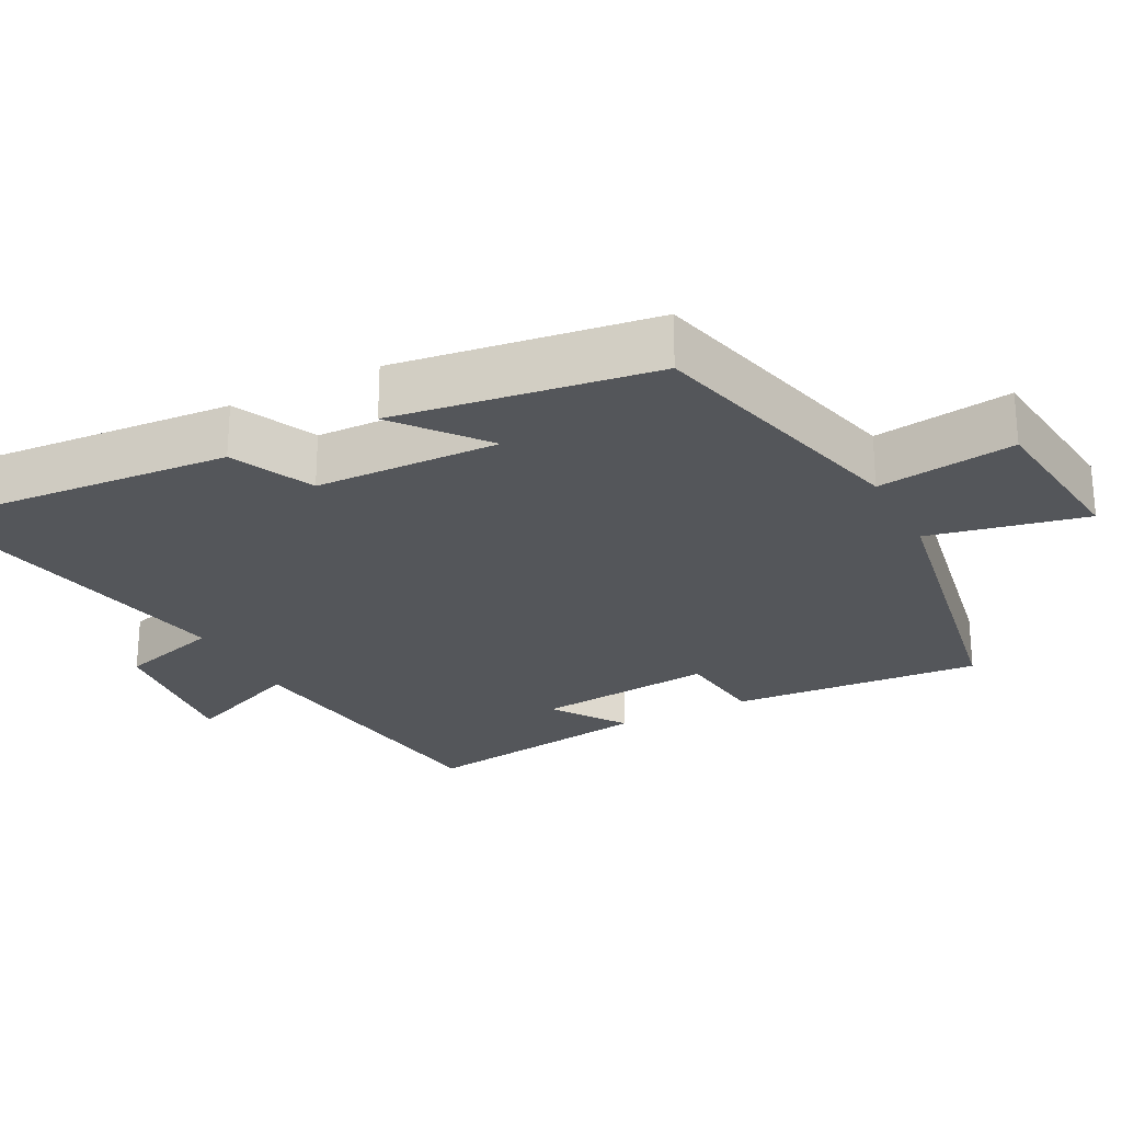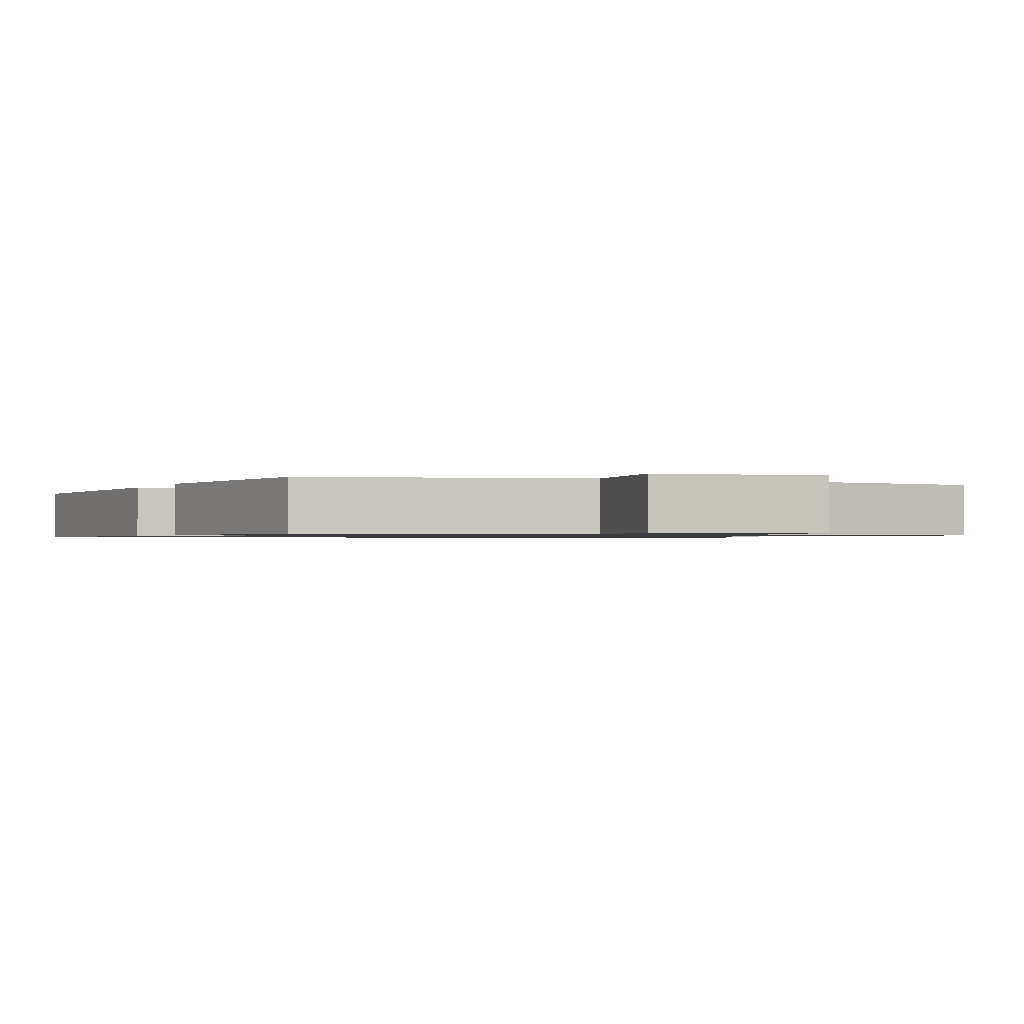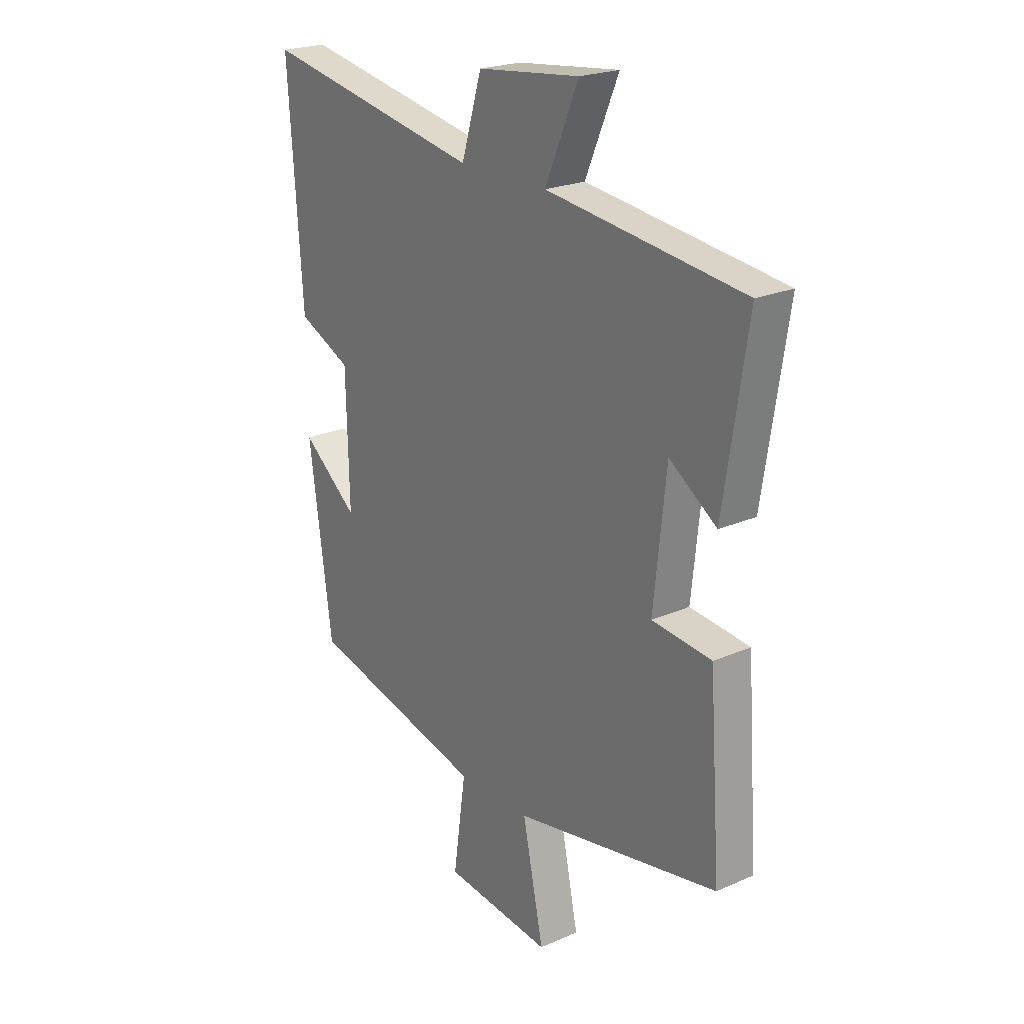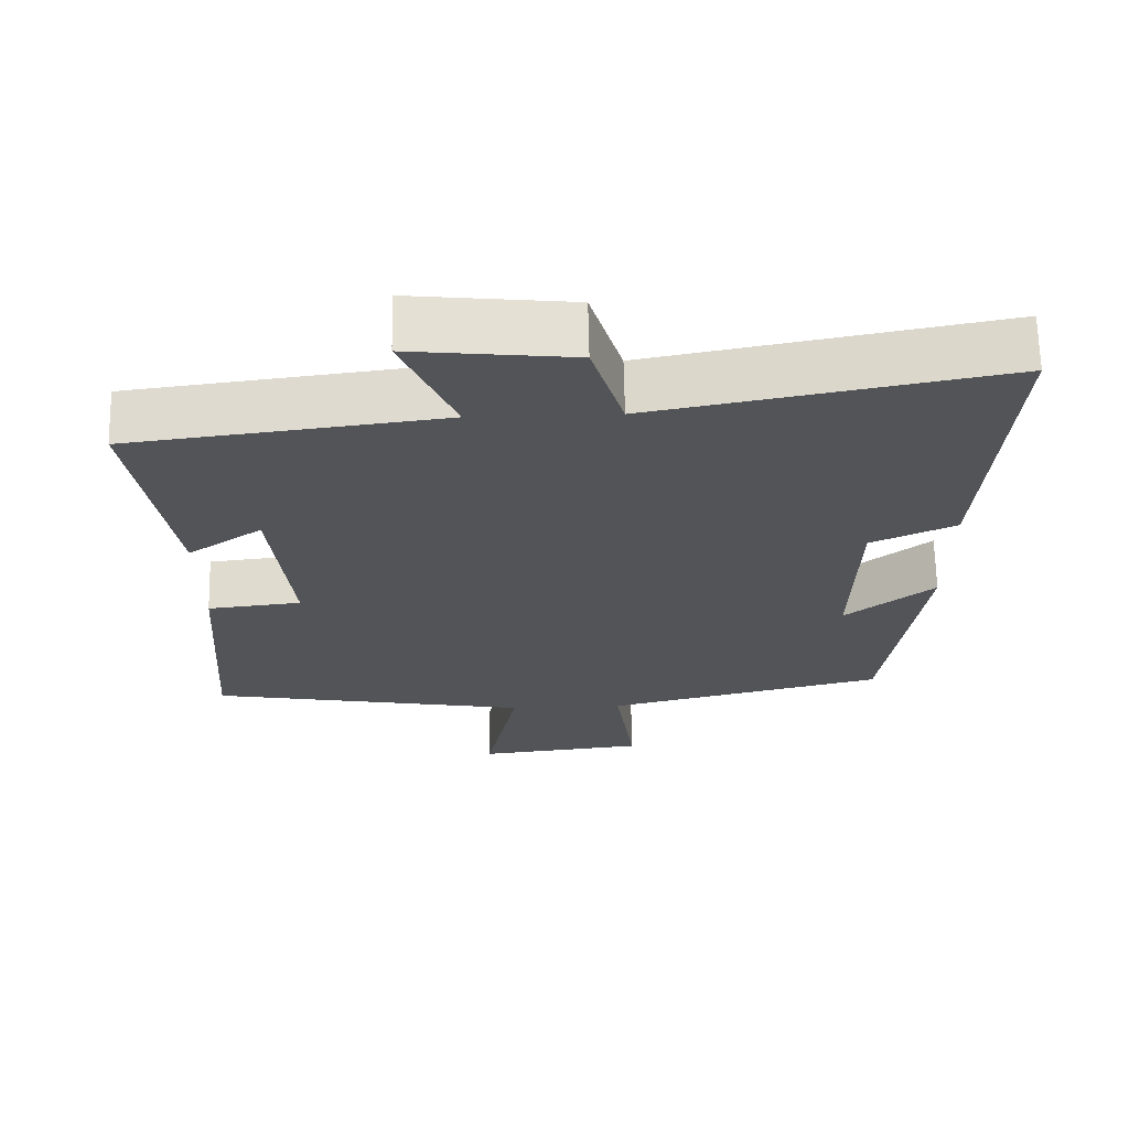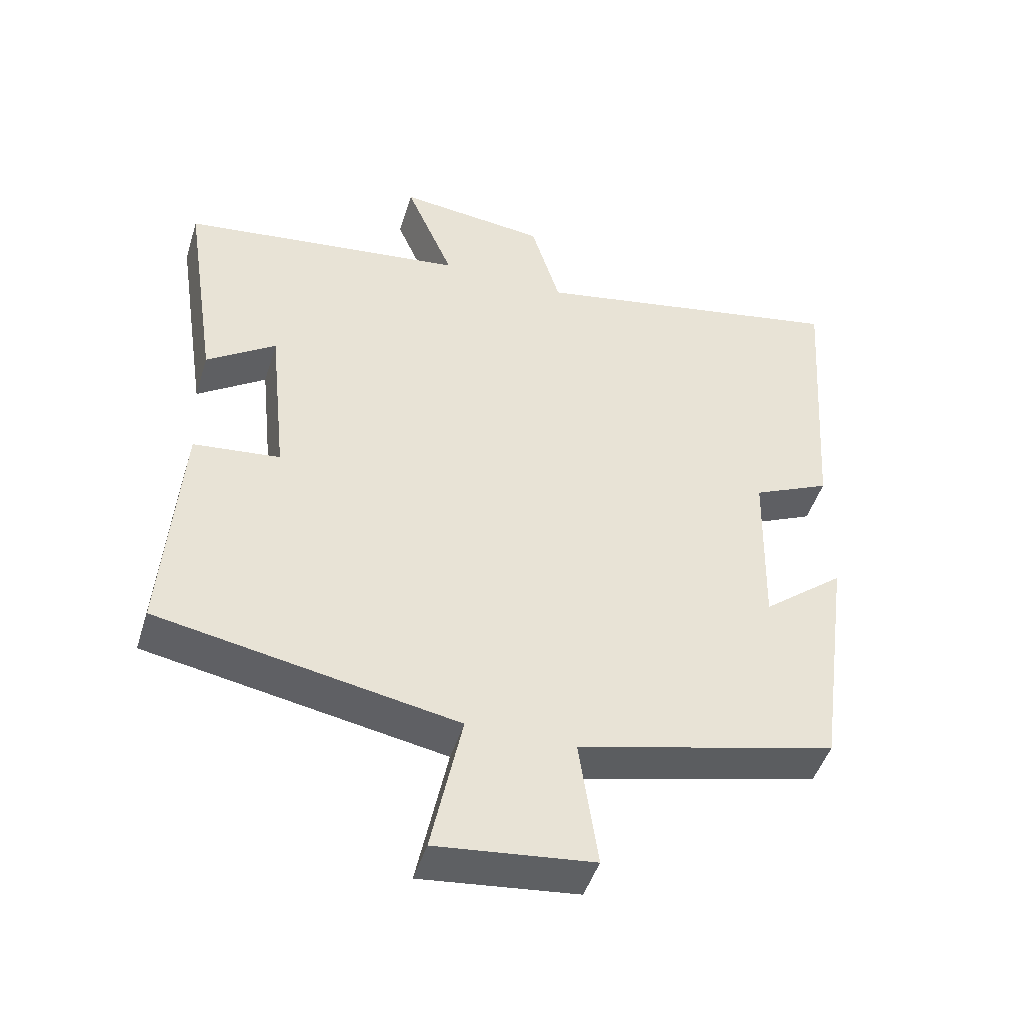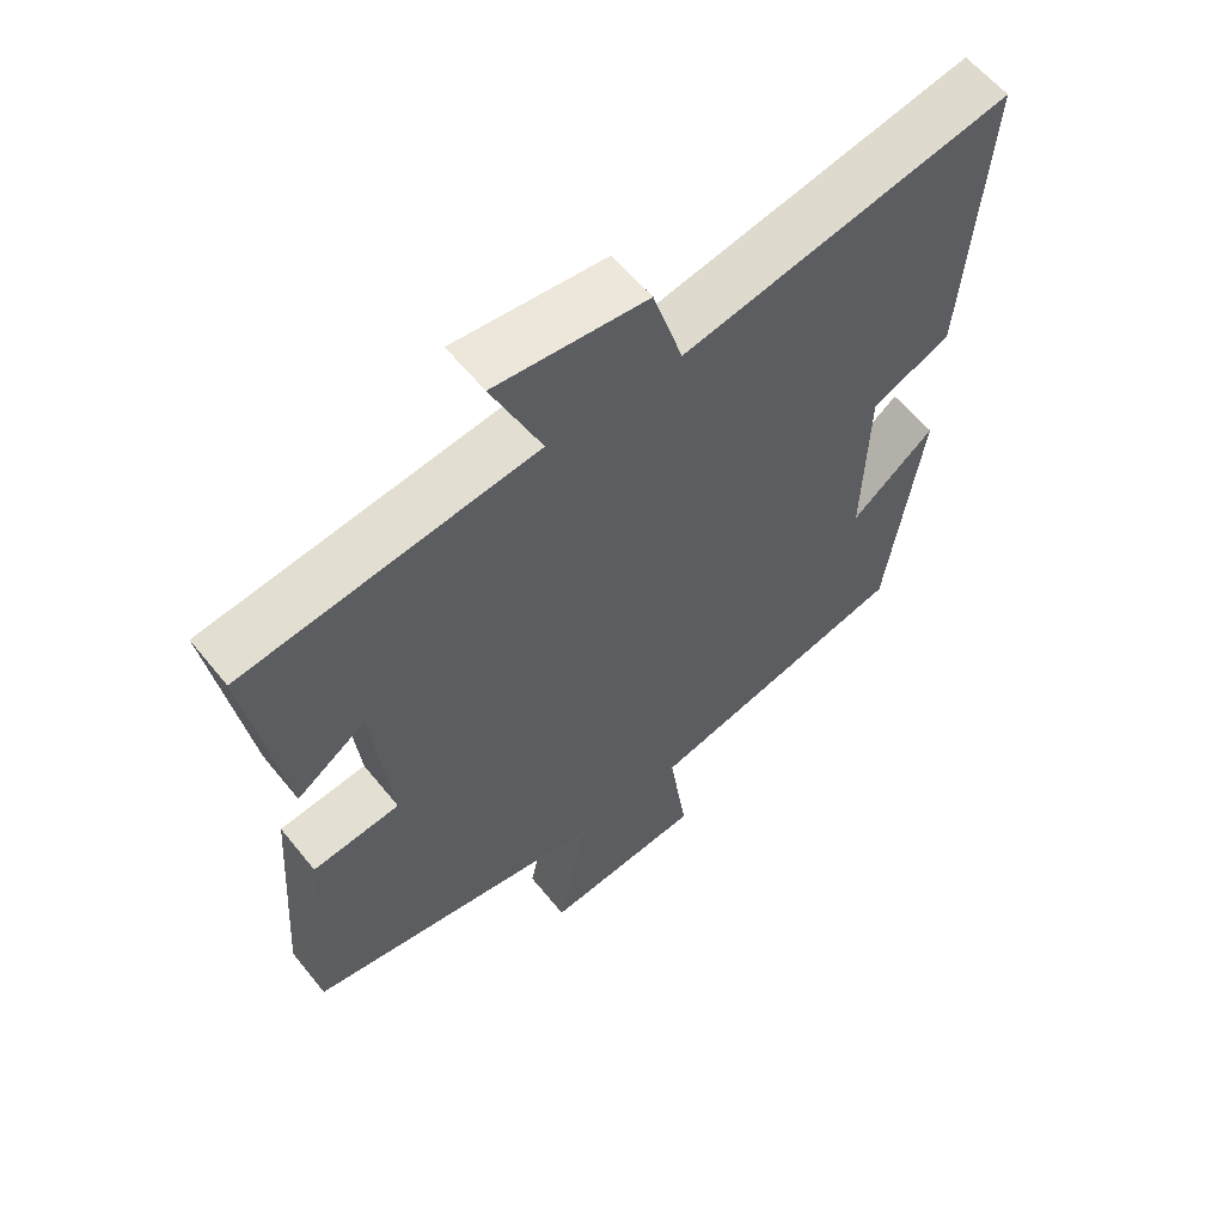
<metadata>
{"format":"obj","ext":"obj","renderer":"f3d","projection":"perspective","resolution":1024,"background":"white","views":[{"elev":-25.1,"azim":117.2,"up":"+Y"},{"elev":-0.9,"azim":157.0,"up":"+Y"},{"elev":22.3,"azim":-127.4,"up":"+Z"},{"elev":66.9,"azim":-1.2,"up":"+Z"},{"elev":-47.1,"azim":-17.1,"up":"+Z"},{"elev":59.6,"azim":-38.7,"up":"+Z"}]}
</metadata>
<code>
v 0.53 0.07 0.591
v 0.5 0.07 0.162
v 0.386 0.07 0.109
v 0.38 0.07 -0.145
v 0.5 0.07 -0.048
v 0.451 0.07 -0.405
v 0.071 0.07 -0.5
v 0.098 0.07 -0.69
v -0.132 0.07 -0.716
v -0.087 0.07 -0.5
v -0.525 0.07 -0.42
v -0.5 0.07 -0.073
v -0.373 0.07 -0.059
v -0.399 0.07 0.189
v -0.5 0.07 0.119
v -0.55 0.07 0.446
v -0.13 0.07 0.5
v -0.201 0.07 0.666
v 0.017 0.07 0.642
v 0.06 0.07 0.5
v 0.53 0 0.591
v 0.5 0 0.162
v 0.386 0 0.109
v 0.38 0 -0.145
v 0.5 0 -0.048
v 0.451 0 -0.405
v 0.071 0 -0.5
v 0.098 0 -0.69
v -0.132 0 -0.716
v -0.087 0 -0.5
v -0.525 0 -0.42
v -0.5 0 -0.073
v -0.373 0 -0.059
v -0.399 0 0.189
v -0.5 0 0.119
v -0.55 0 0.446
v -0.13 0 0.5
v -0.201 0 0.666
v 0.017 0 0.642
v 0.06 0 0.5
f 17 18 19 20
f 16 17 20
f 14 15 16
f 14 16 20
f 1 2 3
f 20 1 3
f 14 20 3
f 13 14 3
f 10 11 12 13
f 7 8 9 10
f 13 3 4
f 10 13 4
f 7 10 4
f 4 5 6 7
f 40 39 38 37
f 40 37 36
f 36 35 34
f 40 36 34
f 23 22 21
f 23 21 40
f 23 40 34
f 23 34 33
f 33 32 31 30
f 30 29 28 27
f 24 23 33
f 24 33 30
f 24 30 27
f 27 26 25 24
f 1 21 22 2
f 2 22 23 3
f 3 23 24 4
f 4 24 25 5
f 5 25 26 6
f 6 26 27 7
f 7 27 28 8
f 8 28 29 9
f 9 29 30 10
f 10 30 31 11
f 11 31 32 12
f 12 32 33 13
f 13 33 34 14
f 14 34 35 15
f 15 35 36 16
f 16 36 37 17
f 17 37 38 18
f 18 38 39 19
f 19 39 40 20
f 20 40 21 1

</code>
